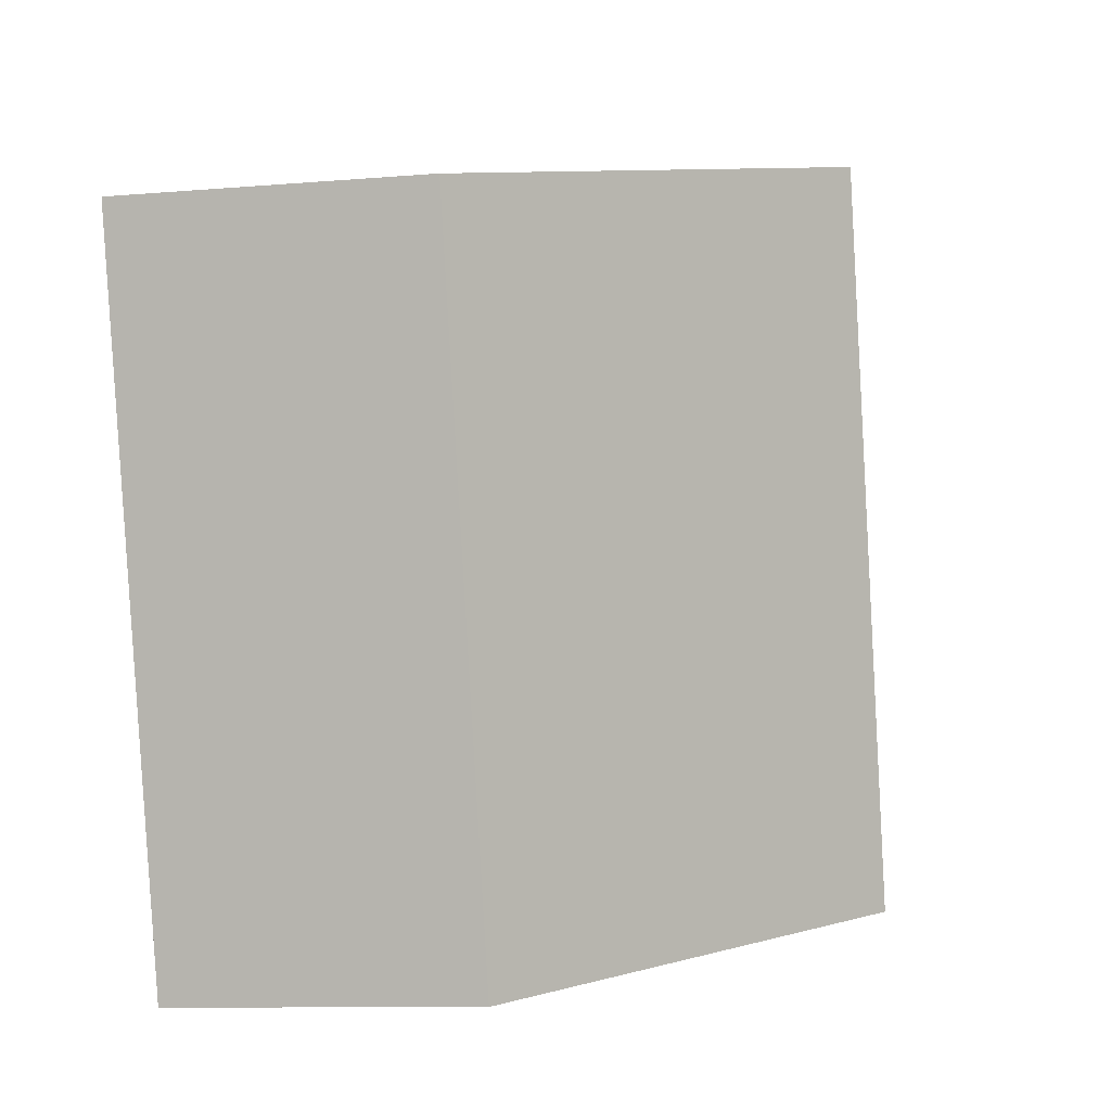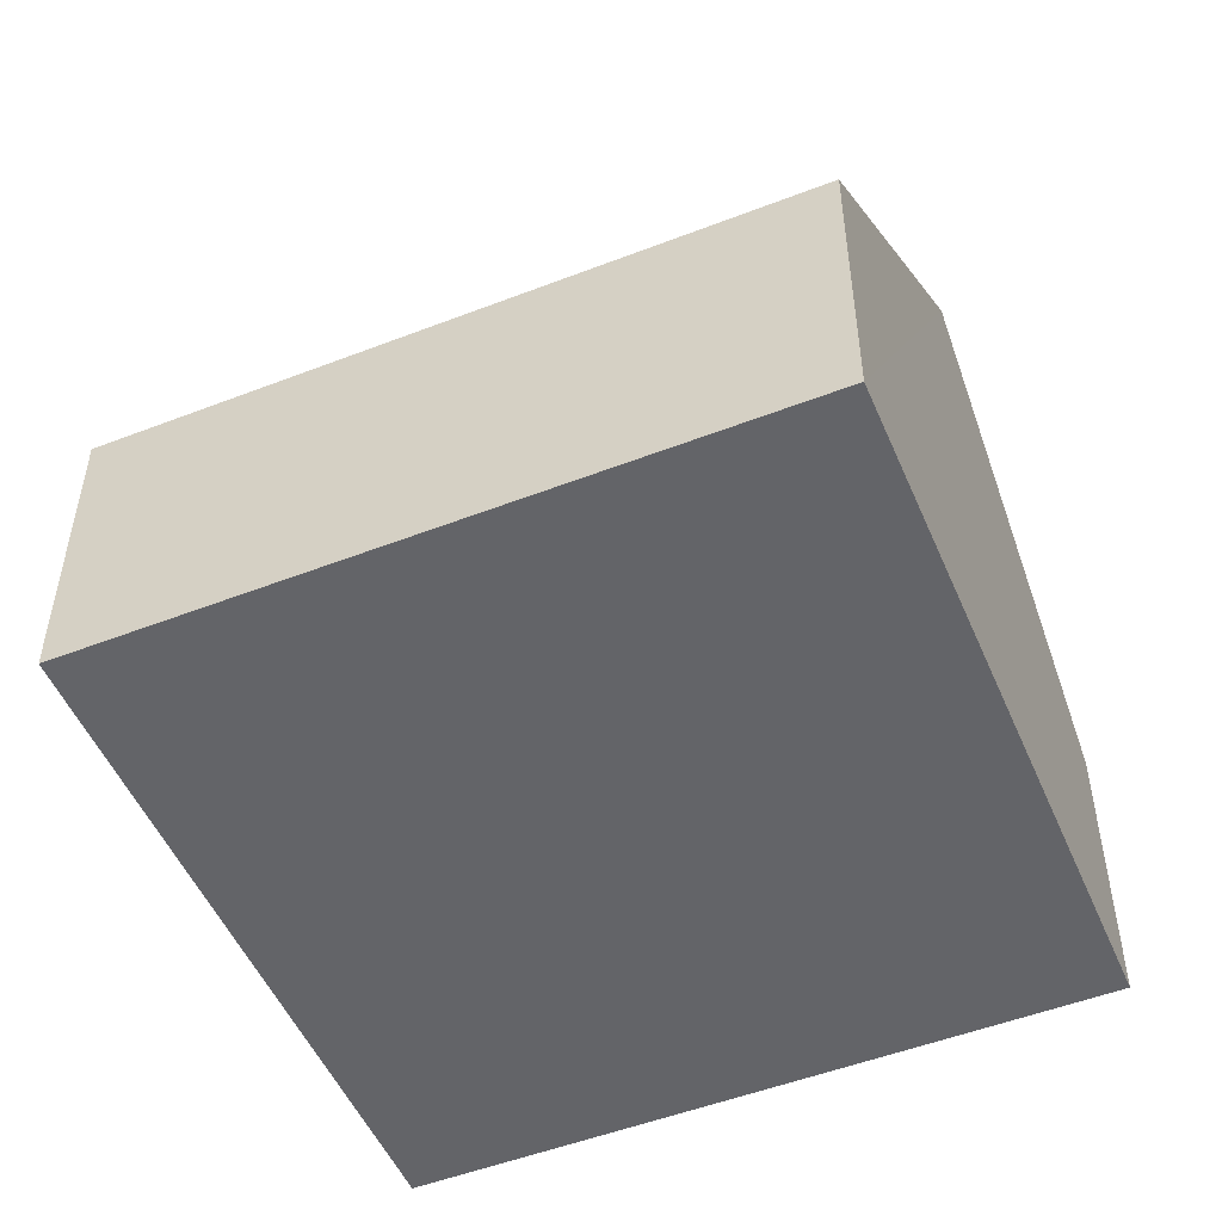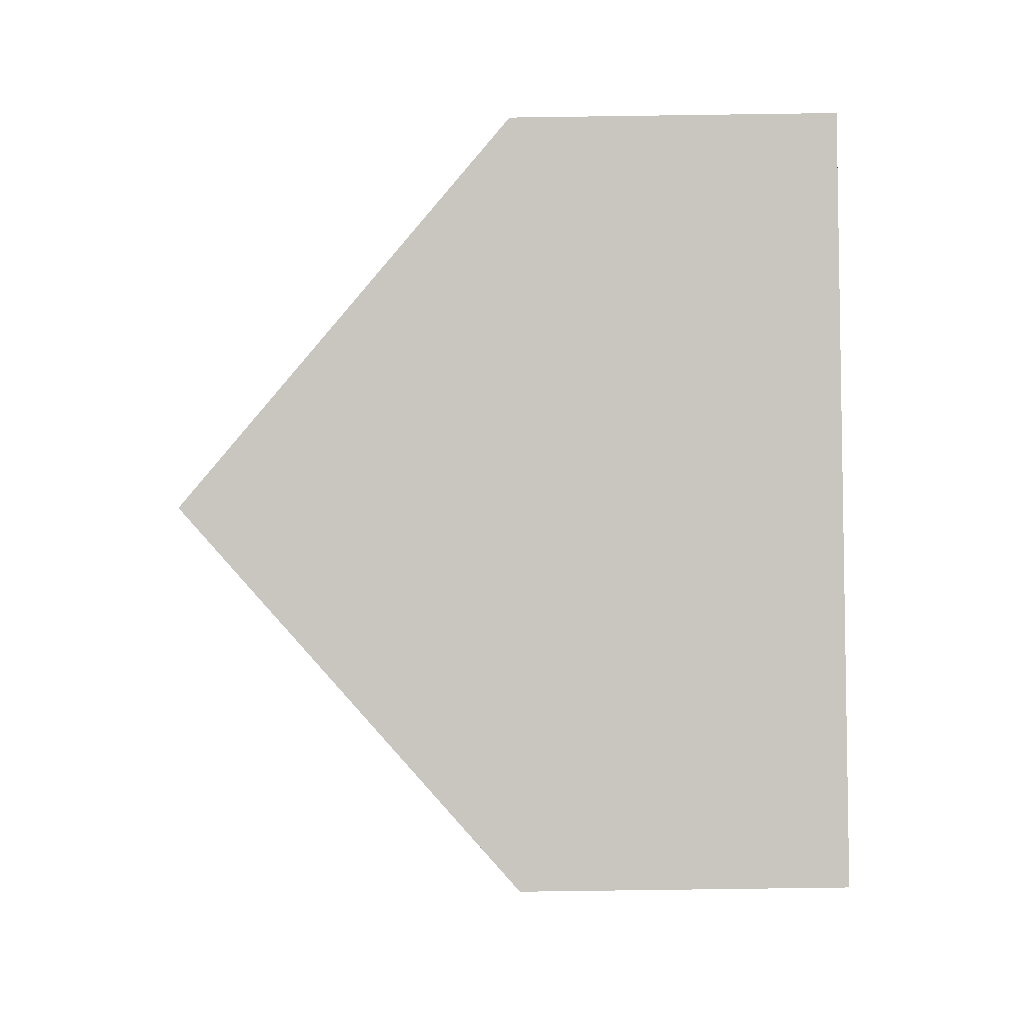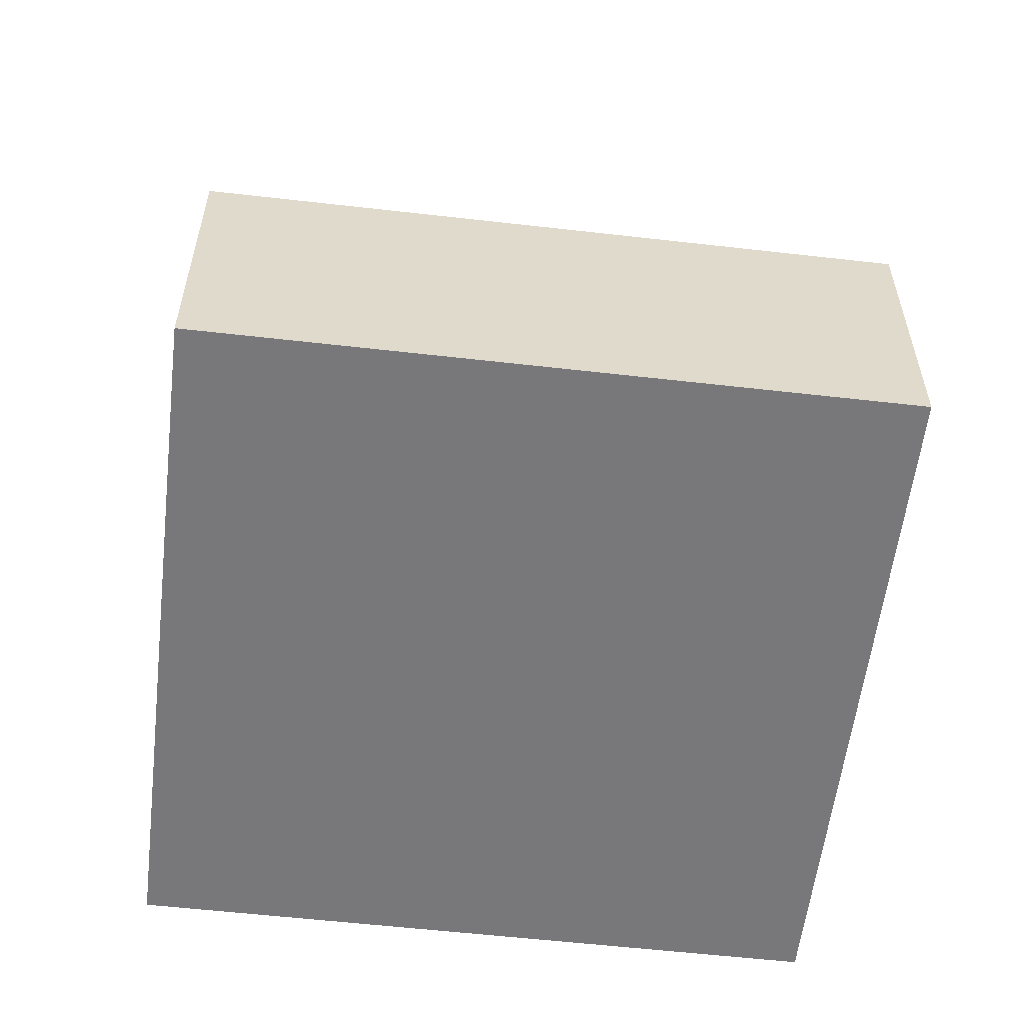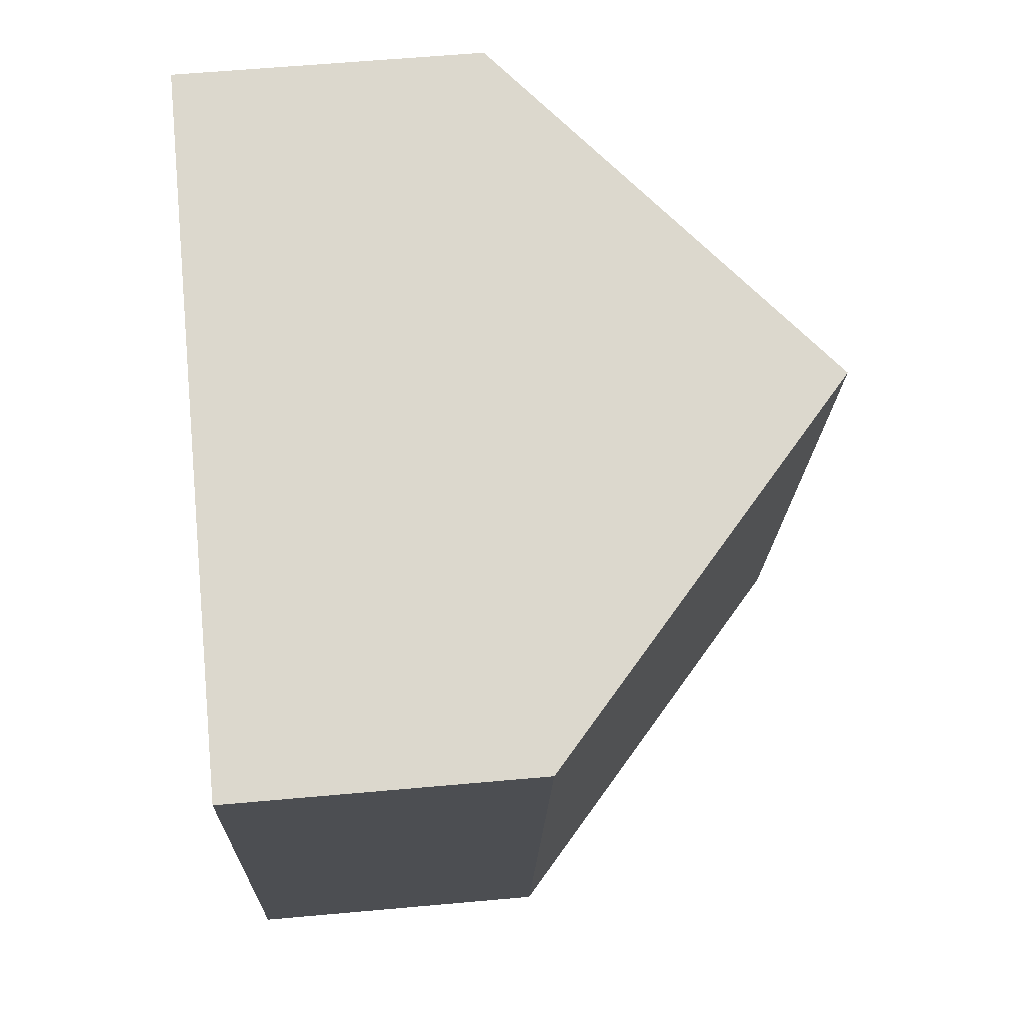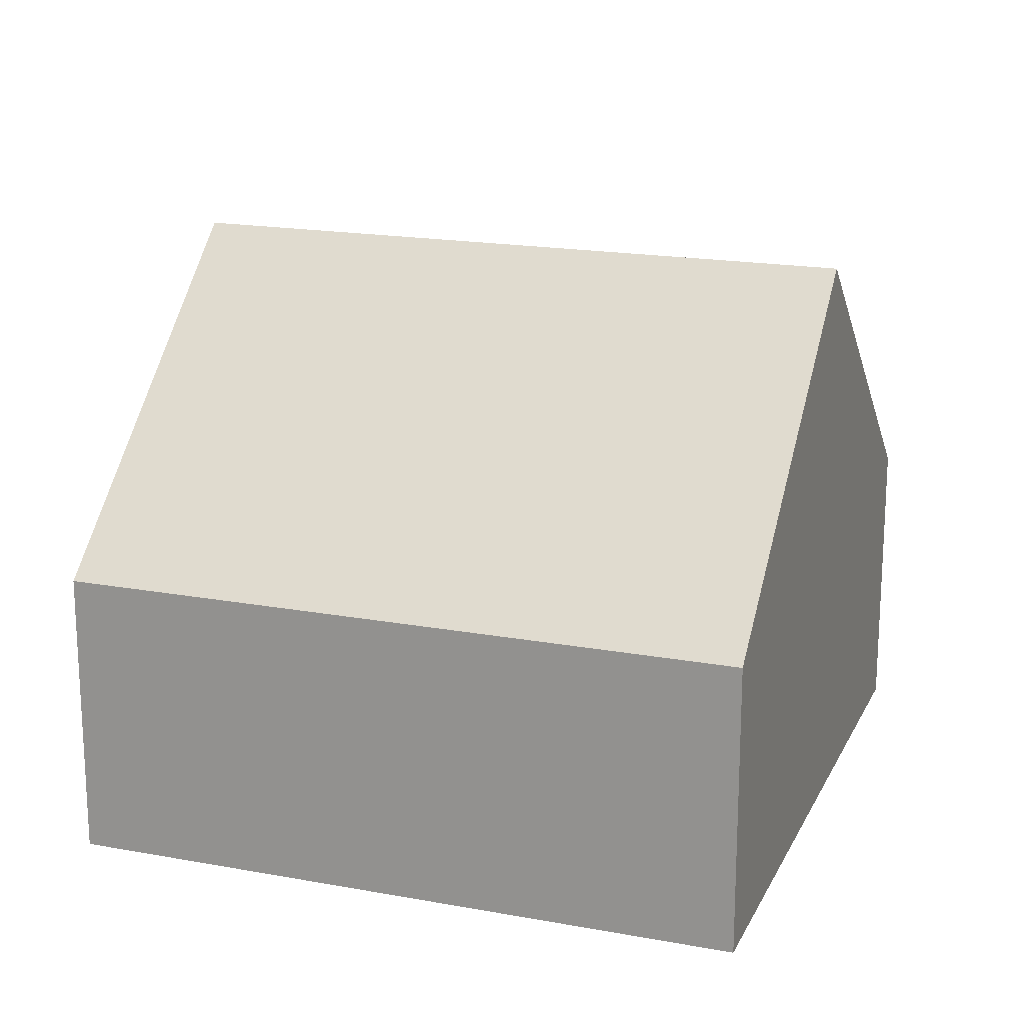
<metadata>
{"format":"obj","ext":"obj","renderer":"f3d","projection":"perspective","resolution":1024,"background":"white","views":[{"elev":-9.9,"azim":102.4,"up":"+Z"},{"elev":-51.3,"azim":-52.0,"up":"+Y"},{"elev":-76.1,"azim":-89.2,"up":"+Z"},{"elev":-57.6,"azim":-81.6,"up":"+Y"},{"elev":57.7,"azim":84.6,"up":"+Z"},{"elev":18.4,"azim":-55.3,"up":"+Y"}]}
</metadata>
<code>
v  9.569 4.202 -2.595
v  7.388 8.507 8.303
v  12.17 4.202 7.006
v  4.785 8.507 -1.298
v  0 4.202 2.573e-16
v  2.603 4.202 9.601
v  2.603 -5.879e-16 9.601
v  7.388 -5.084e-16 8.303
v  12.17 -4.29e-16 7.006
v  9.569 1.589e-16 -2.595
v  4.785 7.948e-17 -1.298
v  0 0 0
g defaultobject
f 1 2 3
f 2 1 4
f 5 2 4
f 2 5 6
f 7 2 6
f 2 7 3
f 3 7 8
f 3 8 9
f 9 1 3
f 1 9 10
f 10 4 1
f 4 10 5
f 5 10 11
f 5 11 12
f 12 6 5
f 6 12 7
f 8 10 9
f 10 8 7
f 10 7 12
f 10 12 11

</code>
